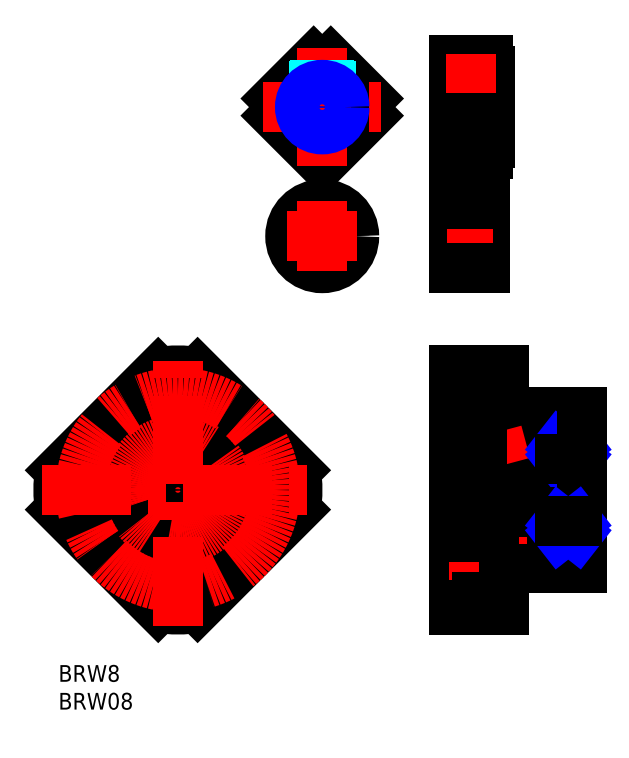
<metadata>
{"format":"dxf","ext":"dxf","renderer":"ezdxf+matplotlib","layout":"modelspace","background":"white","min_lineweight":24,"dpi":150}
</metadata>
<code>
0
SECTION
2
ENTITIES
0
INSERT
8
MSM_CONTINUOUS
2
*U4
10
0
20
0
30
0
0
INSERT
8
MSM_CONTINUOUS
2
*U5
10
0
20
0
30
0
0
LINE
8
MSM_CENTER
10
31.33
20
41.33
30
0
11
11.67
21
21.67
31
0
0
LINE
8
MSM_CENTER
10
31.33
20
21.67
30
0
11
11.67
21
41.33
31
0
0
CIRCLE
8
MSM_CONTINUOUS
10
21.5
20
31.5
30
0
40
12
0
CIRCLE
8
MSM_CONTINUOUS
10
21.5
20
31.5
30
0
40
11.55
0
ARC
8
MSM_CONTINUOUS
10
21.5
20
31.5
30
0
40
21.5
50
170.5
51
189.5
0
ARC
8
MSM_CONTINUOUS
10
21.5
20
31.5
30
0
40
21.5
50
260.5
51
279.5
0
ARC
8
MSM_CONTINUOUS
10
21.5
20
31.5
30
0
40
21.5
50
350.5
51
9.484
0
ARC
8
MSM_CONTINUOUS
10
21.5
20
31.5
30
0
40
21.5
50
80.52
51
99.48
0
LINE
8
MSM_CONTINUOUS
10
17.96
20
10.29
30
0
11
0.2939
21
27.96
31
0
0
LINE
8
MSM_CONTINUOUS
10
42.71
20
35.04
30
0
11
25.04
21
52.71
31
0
0
LINE
8
MSM_CONTINUOUS
10
25.04
20
10.29
30
0
11
42.71
21
27.96
31
0
0
LINE
8
MSM_CONTINUOUS
10
0.2939
20
35.04
30
0
11
17.96
21
52.71
31
0
0
CIRCLE
8
MSM_CONTINUOUS
10
21.5
20
49
30
0
40
1.7
0
CIRCLE
8
MSM_CONTINUOUS
10
21.5
20
49
30
0
40
3.25
0
CIRCLE
8
MSM_CONTINUOUS
10
4
20
31.5
30
0
40
1.7
0
CIRCLE
8
MSM_CONTINUOUS
10
4
20
31.5
30
0
40
3.25
0
CIRCLE
8
MSM_CONTINUOUS
10
21.5
20
14
30
0
40
1.7
0
CIRCLE
8
MSM_CONTINUOUS
10
21.5
20
14
30
0
40
3.25
0
CIRCLE
8
MSM_CONTINUOUS
10
39
20
31.5
30
0
40
1.7
0
CIRCLE
8
MSM_CONTINUOUS
10
39
20
31.5
30
0
40
3.25
0
CIRCLE
8
MSM_CONTINUOUS
10
15.14
20
37.86
30
0
40
1.5
0
CIRCLE
8
MSM_CONTINUOUS
10
27.86
20
37.86
30
0
40
1.5
0
CIRCLE
8
MSM_CONTINUOUS
10
27.86
20
25.14
30
0
40
1.5
0
CIRCLE
8
MSM_CONTINUOUS
10
15.14
20
25.14
30
0
40
1.5
0
ARC
8
MSM_CONTINUOUS
10
47.46
20
100.4
30
0
40
8.5
50
349.6
51
10.44
0
ARC
8
MSM_CONTINUOUS
10
47.46
20
100.4
30
0
40
8.5
50
259.6
51
280.4
0
ARC
8
MSM_CONTINUOUS
10
47.46
20
100.4
30
0
40
8.5
50
169.6
51
190.4
0
ARC
8
MSM_CONTINUOUS
10
47.46
20
100.4
30
0
40
8.5
50
79.56
51
100.4
0
LINE
8
MSM_CONTINUOUS
10
49
20
92
30
0
11
55.82
21
98.82
31
0
0
LINE
8
MSM_CONTINUOUS
10
39.1
20
101.9
30
0
11
45.92
21
108.7
31
0
0
LINE
8
MSM_CONTINUOUS
10
45.92
20
92
30
0
11
39.1
21
98.82
31
0
0
LINE
8
MSM_CONTINUOUS
10
55.82
20
101.9
30
0
11
49
21
108.7
31
0
0
LINE
8
MSM_DASHED
10
45.96
20
108.7
30
0
11
45.96
21
103.5
31
0
0
LINE
8
MSM_DASHED
10
46.23
20
108.8
30
0
11
46.23
21
103.6
31
0
0
LINE
8
MSM_DASHED
10
48.96
20
108.7
30
0
11
48.96
21
103.5
31
0
0
LINE
8
MSM_DASHED
10
48.69
20
108.8
30
0
11
48.69
21
103.6
31
0
0
LINE
8
MSM_CENTER
10
69.62
20
31.5
30
0
11
95.21
21
31.5
31
0
0
LINE
8
MSM_CENTER
10
70.21
20
49
30
0
11
81.21
21
49
31
0
0
LINE
8
MSM_CONTINUOUS
10
71.21
20
45.75
30
0
11
75.21
21
45.75
31
0
0
LINE
8
MSM_CONTINUOUS
10
71.21
20
52.25
30
0
11
75.21
21
52.25
31
0
0
LINE
8
MSM_CONTINUOUS
10
75.21
20
47.3
30
0
11
80.21
21
47.3
31
0
0
LINE
8
MSM_CONTINUOUS
10
75.21
20
50.7
30
0
11
80.21
21
50.7
31
0
0
LINE
8
MSM_CONTINUOUS
10
80.51
20
45.5
30
0
11
94.21
21
45.5
31
0
0
LINE
8
MSM_CONTINUOUS
10
71.21
20
53
30
0
11
80.21
21
53
31
0
0
LINE
8
MSM_CONTINUOUS
10
77.21
20
106.9
30
0
11
77.71
21
106.9
31
0
0
LINE
8
MSM_CONTINUOUS
10
71.21
20
108.9
30
0
11
77.21
21
108.9
31
0
0
LINE
8
MSM_DASHED
10
71.21
20
81.15
30
0
11
76.71
21
81.15
31
0
0
LINE
8
MSM_CONTINUOUS
10
71.21
20
37.5
30
0
11
76.21
21
37.5
31
0
0
LINE
8
MSM_CONTINUOUS
10
76.21
20
42.5
30
0
11
90.21
21
42.5
31
0
0
LINE
8
MSM_CONTINUOUS
10
71.21
20
53
30
0
11
71.21
21
10
31
0
0
LINE
8
MSM_CONTINUOUS
10
75.21
20
52.25
30
0
11
75.21
21
45.75
31
0
0
LINE
8
MSM_CONTINUOUS
10
80.21
20
53
30
0
11
80.21
21
45.8
31
0
0
LINE
8
MSM_CONTINUOUS
10
90.21
20
42.5
30
0
11
90.21
21
20.5
31
0
0
LINE
8
MSM_CONTINUOUS
10
76.21
20
35.5
30
0
11
90.21
21
35.5
31
0
0
LINE
8
MSM_CENTER
10
76.21
20
39
30
0
11
90.21
21
39
31
0
0
LINE
8
MSM_CONTINUOUS
10
83.21
20
42.5
30
0
11
83.21
21
20.5
31
0
0
LINE
8
MSM_CONTINUOUS
10
83.51
20
40.69
30
0
11
83.51
21
37.5
31
0
0
LINE
8
MSM_CENTER
10
79.71
20
42
30
0
11
79.71
21
36
31
0
0
LINE
8
MSM_CONTINUOUS
10
89.71
20
40
30
0
11
89.71
21
37.05
31
0
0
LINE
8
MSM_CONTINUOUS
10
89.91
20
40.2
30
0
11
89.91
21
37
31
0
0
LINE
8
MSM_CENTER
10
86.71
20
42
30
0
11
86.71
21
36
31
0
0
CIRCLE
8
MSM_CONTINUOUS
10
86.71
20
39
30
0
40
2
0
LINE
8
MSM_CONTINUOUS
10
88.03
20
40.5
30
0
11
90.21
21
40.5
31
0
0
LINE
8
MSM_CONTINUOUS
10
88.44
20
40
30
0
11
89.71
21
40
31
0
0
LINE
8
MSM_CONTINUOUS
10
88.31
20
40.2
30
0
11
89.91
21
40.2
31
0
0
LINE
8
MSM_CONTINUOUS
10
85.39
20
40.5
30
0
11
83.21
21
41.08
31
0
0
LINE
8
MSM_CONTINUOUS
10
85.03
20
40.08
30
0
11
83.51
21
40.49
31
0
0
LINE
8
MSM_CONTINUOUS
10
85.15
20
40.25
30
0
11
83.51
21
40.69
31
0
0
LINE
8
MSM_CONTINUOUS
10
88.03
20
37.5
30
0
11
90.21
21
36.92
31
0
0
LINE
8
MSM_CENTER
10
87.49
20
41.9
30
0
11
85.93
21
36.1
31
0
0
LINE
8
MSM_CONTINUOUS
10
82.91
20
40.69
30
0
11
82.91
21
37.5
31
0
0
LINE
8
MSM_CONTINUOUS
10
76.71
20
40
30
0
11
76.71
21
37.05
31
0
0
LINE
8
MSM_CONTINUOUS
10
76.51
20
40.2
30
0
11
76.51
21
37
31
0
0
CIRCLE
8
MSM_CONTINUOUS
10
79.71
20
39
30
0
40
2
0
LINE
8
MSM_CONTINUOUS
10
78.39
20
40.5
30
0
11
76.21
21
40.5
31
0
0
LINE
8
MSM_CONTINUOUS
10
77.98
20
40
30
0
11
76.71
21
40
31
0
0
LINE
8
MSM_CONTINUOUS
10
78.11
20
40.2
30
0
11
76.51
21
40.2
31
0
0
LINE
8
MSM_CONTINUOUS
10
85.39
20
37.5
30
0
11
81.03
21
37.5
31
0
0
LINE
8
MSM_CONTINUOUS
10
81.03
20
40.5
30
0
11
83.21
21
41.08
31
0
0
LINE
8
MSM_CONTINUOUS
10
81.39
20
40.08
30
0
11
82.91
21
40.49
31
0
0
LINE
8
MSM_CONTINUOUS
10
81.27
20
40.25
30
0
11
82.91
21
40.69
31
0
0
LINE
8
MSM_CONTINUOUS
10
78.39
20
37.5
30
0
11
76.21
21
36.92
31
0
0
LINE
8
MSM_CENTER
10
78.93
20
41.9
30
0
11
80.49
21
36.1
31
0
0
LINE
8
MSM_CONTINUOUS
10
76.21
20
42.5
30
0
11
76.21
21
20.5
31
0
0
LINE
8
MSM_CONTINUOUS
10
93.21
20
39.5
30
0
11
93.21
21
23.5
31
0
0
LINE
8
MSM_CONTINUOUS
10
90.21
20
39.5
30
0
11
94.21
21
39.5
31
0
0
LINE
8
MSM_NARROW
10
90.21
20
39.5
30
0
11
93.21
21
37.15
31
0
0
LINE
8
MSM_NARROW
10
93.21
20
39.5
30
0
11
90.21
21
37.15
31
0
0
LINE
8
MSM_CONTINUOUS
10
94.21
20
45.5
30
0
11
94.21
21
17.5
31
0
0
LINE
8
MSM_DASHED
10
71.21
20
73.15
30
0
11
76.71
21
73.15
31
0
0
LINE
8
MSM_CONTINUOUS
10
76.71
20
82.9
30
0
11
76.71
21
71.4
31
0
0
LINE
8
MSM_CONTINUOUS
10
71.21
20
82.9
30
0
11
71.21
21
71.4
31
0
0
LINE
8
MSM_CONTINUOUS
10
90.21
20
23.5
30
0
11
94.21
21
23.5
31
0
0
LINE
8
MSM_CONTINUOUS
10
80.51
20
17.5
30
0
11
94.21
21
17.5
31
0
0
LINE
8
MSM_CONTINUOUS
10
76.21
20
20.5
30
0
11
90.21
21
20.5
31
0
0
LINE
8
MSM_CONTINUOUS
10
88.03
20
22.5
30
0
11
90.21
21
22.5
31
0
0
LINE
8
MSM_CONTINUOUS
10
88.44
20
23
30
0
11
89.71
21
23
31
0
0
LINE
8
MSM_CONTINUOUS
10
88.31
20
22.8
30
0
11
89.91
21
22.8
31
0
0
LINE
8
MSM_CONTINUOUS
10
89.71
20
23
30
0
11
89.71
21
25.95
31
0
0
LINE
8
MSM_CONTINUOUS
10
89.91
20
22.8
30
0
11
89.91
21
26
31
0
0
LINE
8
MSM_CONTINUOUS
10
88.03
20
25.5
30
0
11
90.21
21
26.08
31
0
0
CIRCLE
8
MSM_CONTINUOUS
10
86.71
20
24
30
0
40
2
0
LINE
8
MSM_CENTER
10
76.21
20
24
30
0
11
90.21
21
24
31
0
0
LINE
8
MSM_CENTER
10
86.71
20
21
30
0
11
86.71
21
27
31
0
0
LINE
8
MSM_CENTER
10
87.49
20
21.1
30
0
11
85.93
21
26.9
31
0
0
LINE
8
MSM_CONTINUOUS
10
81.03
20
22.5
30
0
11
83.21
21
21.92
31
0
0
LINE
8
MSM_CONTINUOUS
10
81.39
20
22.92
30
0
11
82.91
21
22.51
31
0
0
LINE
8
MSM_CONTINUOUS
10
81.27
20
22.75
30
0
11
82.91
21
22.31
31
0
0
LINE
8
MSM_CONTINUOUS
10
82.91
20
22.31
30
0
11
82.91
21
25.5
31
0
0
LINE
8
MSM_CONTINUOUS
10
85.39
20
22.5
30
0
11
83.21
21
21.92
31
0
0
LINE
8
MSM_CONTINUOUS
10
85.03
20
22.92
30
0
11
83.51
21
22.51
31
0
0
LINE
8
MSM_CONTINUOUS
10
85.15
20
22.75
30
0
11
83.51
21
22.31
31
0
0
LINE
8
MSM_CONTINUOUS
10
83.51
20
22.31
30
0
11
83.51
21
25.5
31
0
0
LINE
8
MSM_CONTINUOUS
10
85.39
20
25.5
30
0
11
81.03
21
25.5
31
0
0
CIRCLE
8
MSM_CONTINUOUS
10
79.71
20
24
30
0
40
2
0
LINE
8
MSM_CENTER
10
79.71
20
21
30
0
11
79.71
21
27
31
0
0
LINE
8
MSM_CENTER
10
78.93
20
21.1
30
0
11
80.49
21
26.9
31
0
0
LINE
8
MSM_CONTINUOUS
10
78.39
20
22.5
30
0
11
76.21
21
22.5
31
0
0
LINE
8
MSM_CONTINUOUS
10
77.98
20
23
30
0
11
76.71
21
23
31
0
0
LINE
8
MSM_CONTINUOUS
10
78.11
20
22.8
30
0
11
76.51
21
22.8
31
0
0
LINE
8
MSM_CONTINUOUS
10
78.39
20
25.5
30
0
11
76.21
21
26.08
31
0
0
LINE
8
MSM_CONTINUOUS
10
76.71
20
23
30
0
11
76.71
21
25.95
31
0
0
LINE
8
MSM_CONTINUOUS
10
76.51
20
22.8
30
0
11
76.51
21
26
31
0
0
LINE
8
MSM_CONTINUOUS
10
76.21
20
27.5
30
0
11
90.21
21
27.5
31
0
0
LINE
8
MSM_CONTINUOUS
10
71.21
20
25.5
30
0
11
76.21
21
25.5
31
0
0
LINE
8
MSM_NARROW
10
90.21
20
23.5
30
0
11
93.21
21
25.85
31
0
0
LINE
8
MSM_NARROW
10
93.21
20
23.5
30
0
11
90.21
21
25.85
31
0
0
LINE
8
MSM_CONTINUOUS
10
71.21
20
17.25
30
0
11
75.21
21
17.25
31
0
0
LINE
8
MSM_CONTINUOUS
10
75.21
20
15.7
30
0
11
80.21
21
15.7
31
0
0
LINE
8
MSM_CONTINUOUS
10
75.21
20
10.75
30
0
11
75.21
21
17.25
31
0
0
LINE
8
MSM_CENTER
10
70.21
20
14
30
0
11
81.21
21
14
31
0
0
LINE
8
MSM_CONTINUOUS
10
71.21
20
10.75
30
0
11
75.21
21
10.75
31
0
0
LINE
8
MSM_CONTINUOUS
10
75.21
20
12.3
30
0
11
80.21
21
12.3
31
0
0
LINE
8
MSM_CONTINUOUS
10
71.21
20
10
30
0
11
80.21
21
10
31
0
0
LINE
8
MSM_CONTINUOUS
10
80.21
20
17.2
30
0
11
80.21
21
10
31
0
0
LINE
8
MSM_CONTINUOUS
10
77.21
20
93.86
30
0
11
77.71
21
93.86
31
0
0
LINE
8
MSM_CONTINUOUS
10
71.21
20
91.86
30
0
11
77.21
21
91.86
31
0
0
LINE
8
MSM_DASHED
10
75.44
20
108.9
30
0
11
75.44
21
103.8
31
0
0
LINE
8
MSM_DASHED
10
75.71
20
108.9
30
0
11
75.71
21
103.8
31
0
0
LINE
8
MSM_DASHED
10
72.71
20
108.9
30
0
11
72.71
21
103.8
31
0
0
LINE
8
MSM_DASHED
10
72.98
20
108.9
30
0
11
72.98
21
103.8
31
0
0
LINE
8
MSM_CENTER
10
78.08
20
77.15
30
0
11
69.83
21
77.15
31
0
0
LINE
8
MSM_CENTER
10
79.33
20
100.4
30
0
11
69.58
21
100.4
31
0
0
LINE
8
MSM_CENTER
10
36.83
20
100.4
30
0
11
58.08
21
100.4
31
0
0
LINE
8
MSM_CENTER
10
47.46
20
89.74
30
0
11
47.46
21
111
31
0
0
CIRCLE
8
MSM_CONTINUOUS
10
47.46
20
77.15
30
0
40
5.75
0
CIRCLE
8
MSM_CONTINUOUS
10
47.46
20
77.15
30
0
40
4
0
LINE
8
MSM_CENTER
10
41.21
20
77.15
30
0
11
53.71
21
77.15
31
0
0
LINE
8
MSM_CENTER
10
47.46
20
70.9
30
0
11
47.46
21
83.4
31
0
0
CIRCLE
8
MSM_CONTINUOUS
10
21.5
20
31.5
30
0
40
4
0
CIRCLE
8
MSM_CONTINUOUS
10
21.5
20
31.5
30
0
40
6
0
LINE
8
MSM_DASHED
10
77.71
20
103.8
30
0
11
71.21
21
103.8
31
0
0
LINE
8
MSM_DASHED
10
77.71
20
104.4
30
0
11
75.71
21
104.4
31
0
0
LINE
8
MSM_DASHED
10
77.71
20
96.9
30
0
11
71.21
21
96.9
31
0
0
LINE
8
MSM_DASHED
10
77.71
20
96.36
30
0
11
71.21
21
96.36
31
0
0
LINE
8
MSM_DASHED
10
72.71
20
104.4
30
0
11
71.21
21
104.4
31
0
0
CIRCLE
8
MSM_CONTINUOUS
10
47.46
20
100.4
30
0
40
3.458
0
CIRCLE
8
MSM_NARROW
10
47.46
20
100.4
30
0
40
4
0
CIRCLE
8
MSM_CENTER
10
21.5
20
31.5
30
0
40
9
0
CIRCLE
8
MSM_CENTER
10
21.5
20
31.5
30
0
40
17.5
0
LINE
8
MSM_CONTINUOUS
10
90.21
20
25.85
30
0
11
93.21
21
25.85
31
0
0
LINE
8
MSM_CONTINUOUS
10
90.21
20
37.15
30
0
11
93.21
21
37.15
31
0
0
LINE
8
MSM_CONTINUOUS
10
71.21
20
82.9
30
0
11
76.71
21
82.9
31
0
0
LINE
8
MSM_CONTINUOUS
10
71.21
20
71.4
30
0
11
76.71
21
71.4
31
0
0
LINE
8
MSM_CONTINUOUS
10
77.21
20
108.9
30
0
11
77.21
21
91.86
31
0
0
LINE
8
MSM_CONTINUOUS
10
71.21
20
108.9
30
0
11
71.21
21
91.86
31
0
0
LINE
8
MSM_CONTINUOUS
10
77.71
20
106.9
30
0
11
77.71
21
93.86
31
0
0
LINE
8
MSM_CENTER
10
74.21
20
109.9
30
0
11
74.21
21
102.9
31
0
0
LINE
8
MSM_CENTER
10
-2.897
20
31.5
30
0
11
45.9
21
31.5
31
0
0
LINE
8
MSM_CENTER
10
21.5
20
7.103
30
0
11
21.5
21
55.9
31
0
0
ARC
8
MSM_CONTINUOUS
10
80.51
20
45.8
30
0
40
0.3
50
180
51
270
0
ARC
8
MSM_CONTINUOUS
10
80.51
20
17.2
30
0
40
0.3
50
90
51
180
0
ENDSEC
0
EOF

</code>
